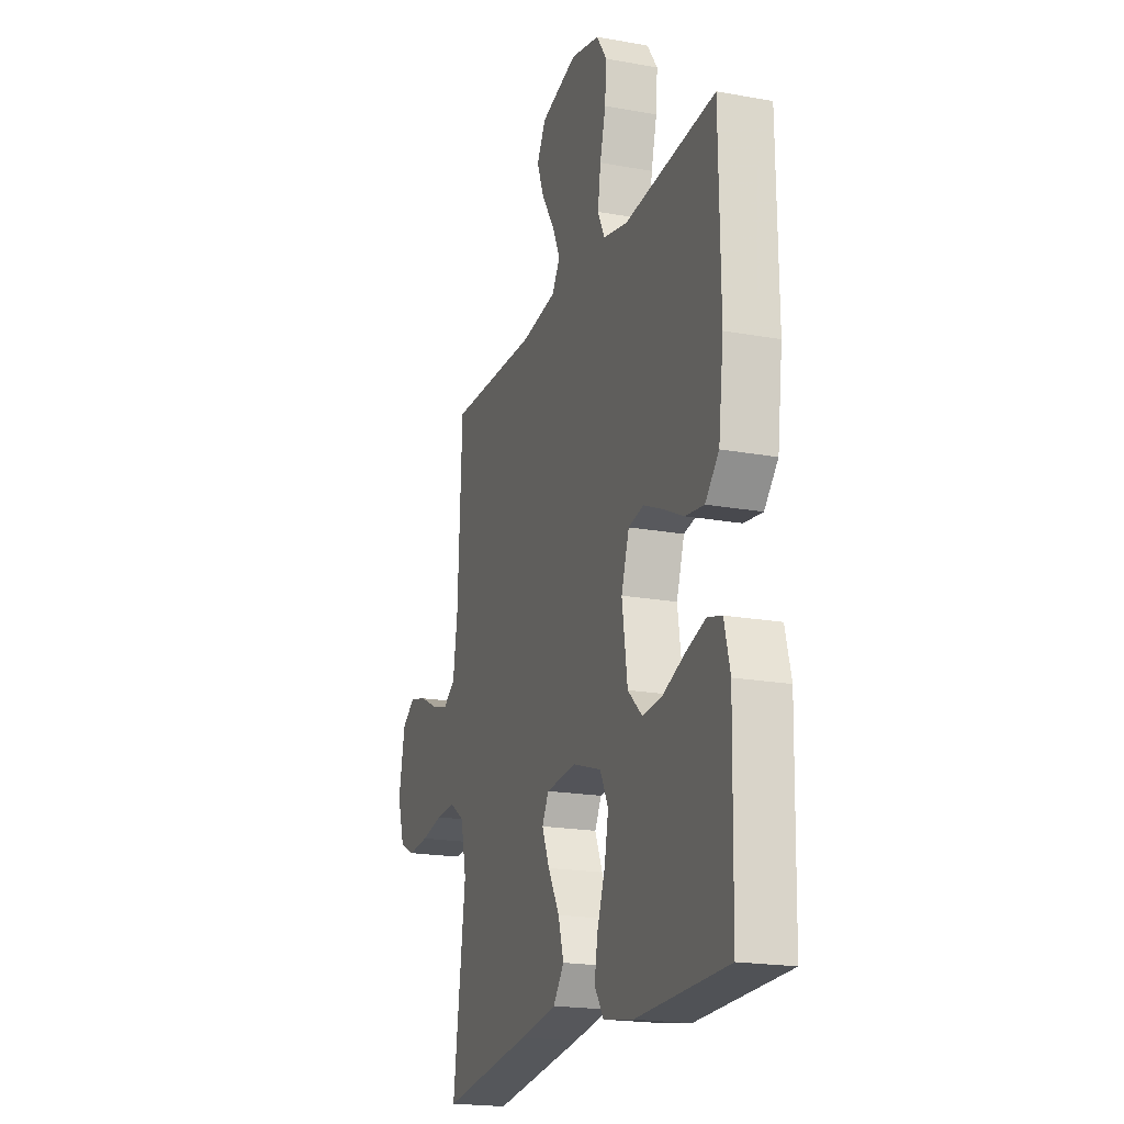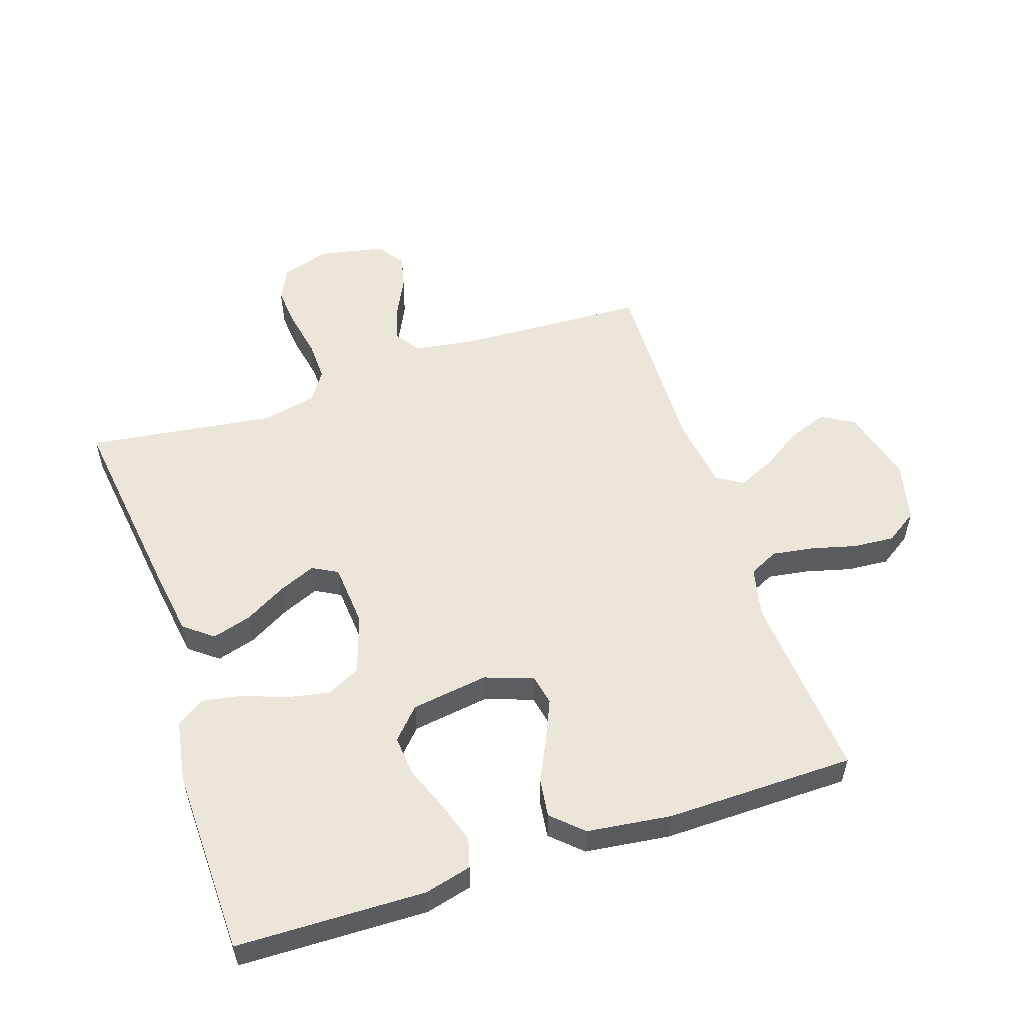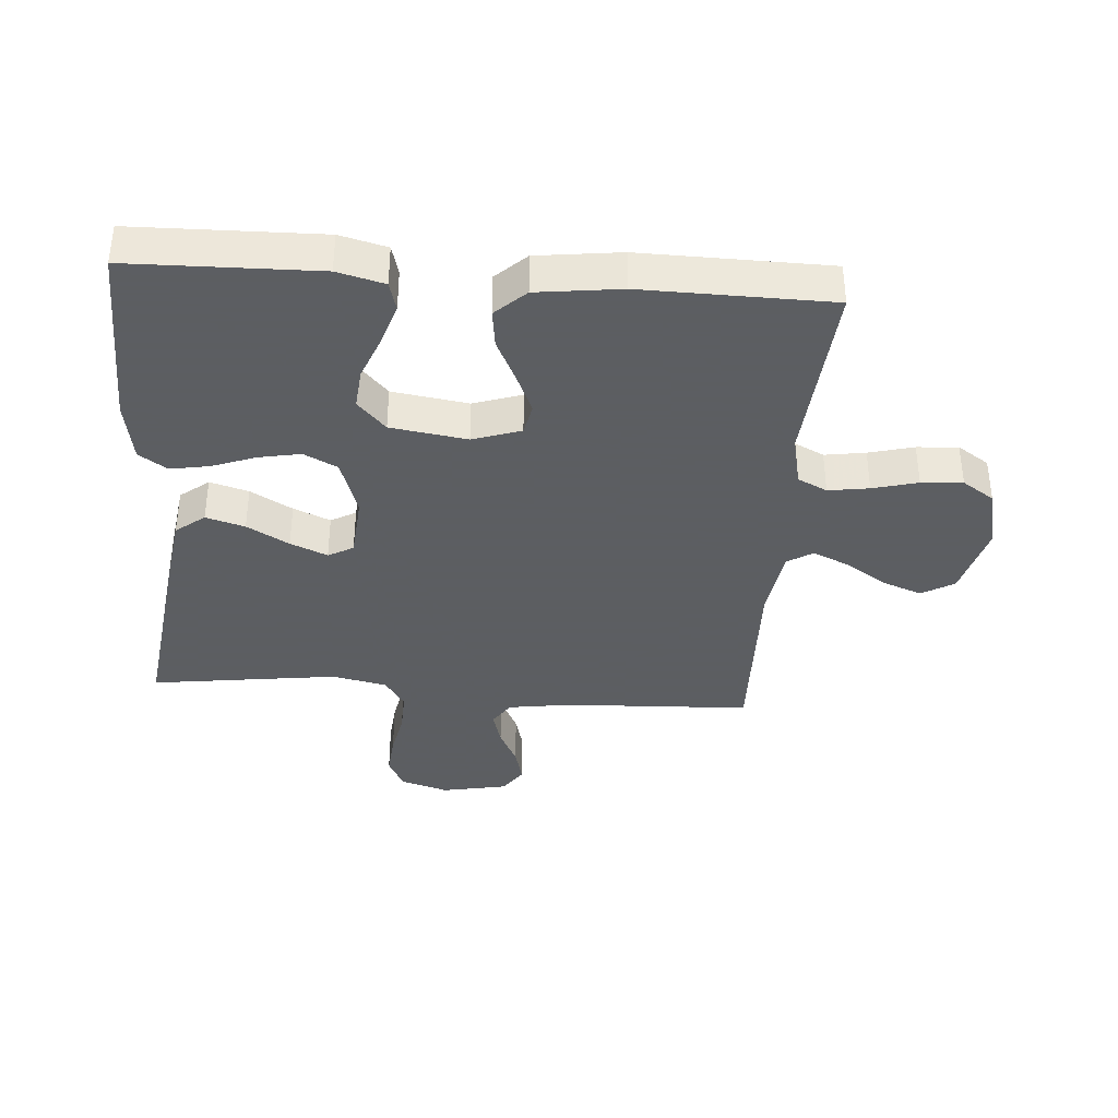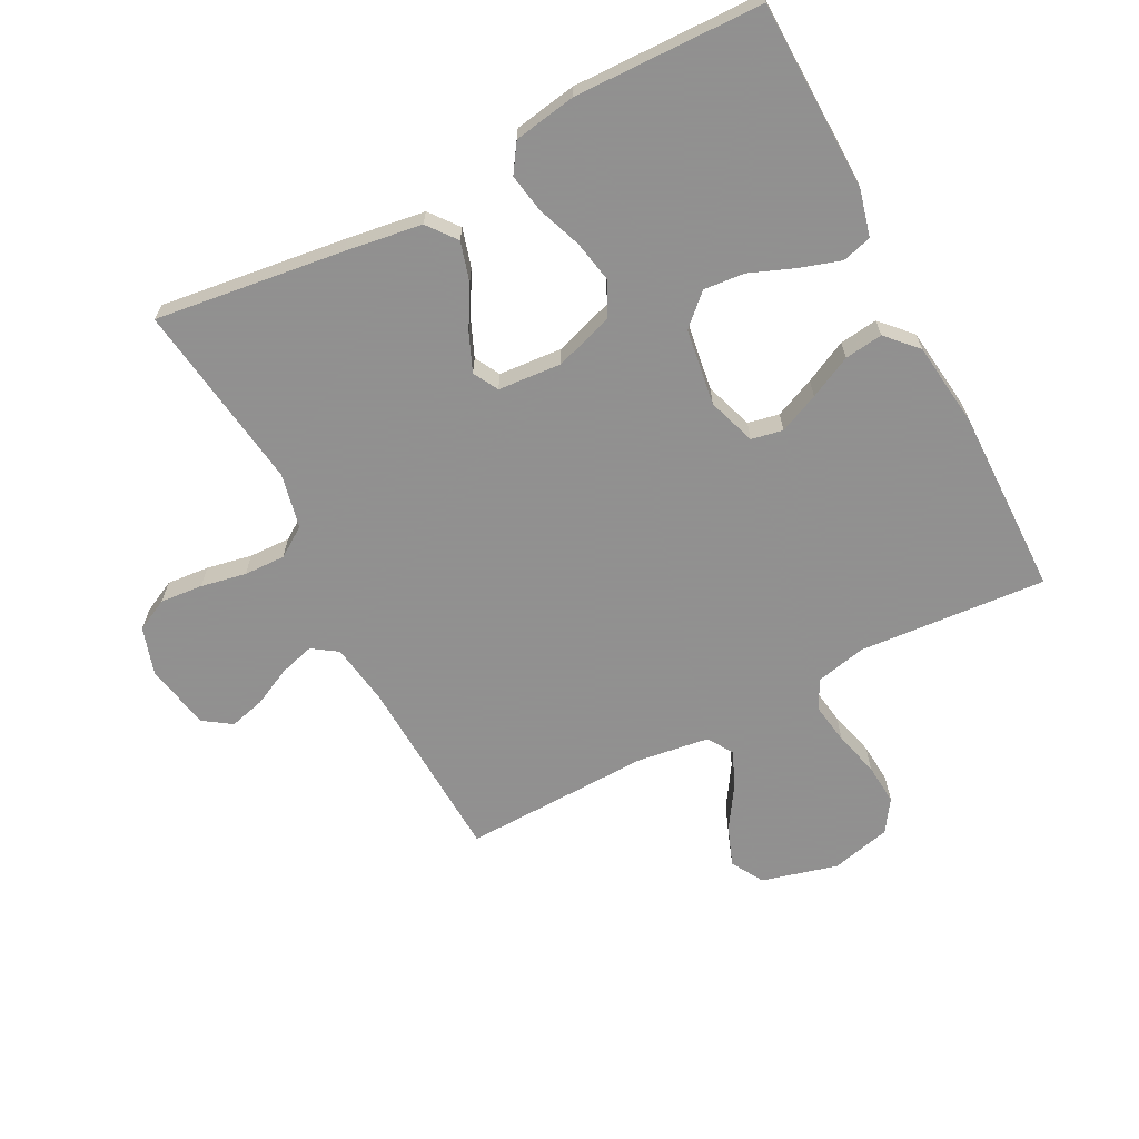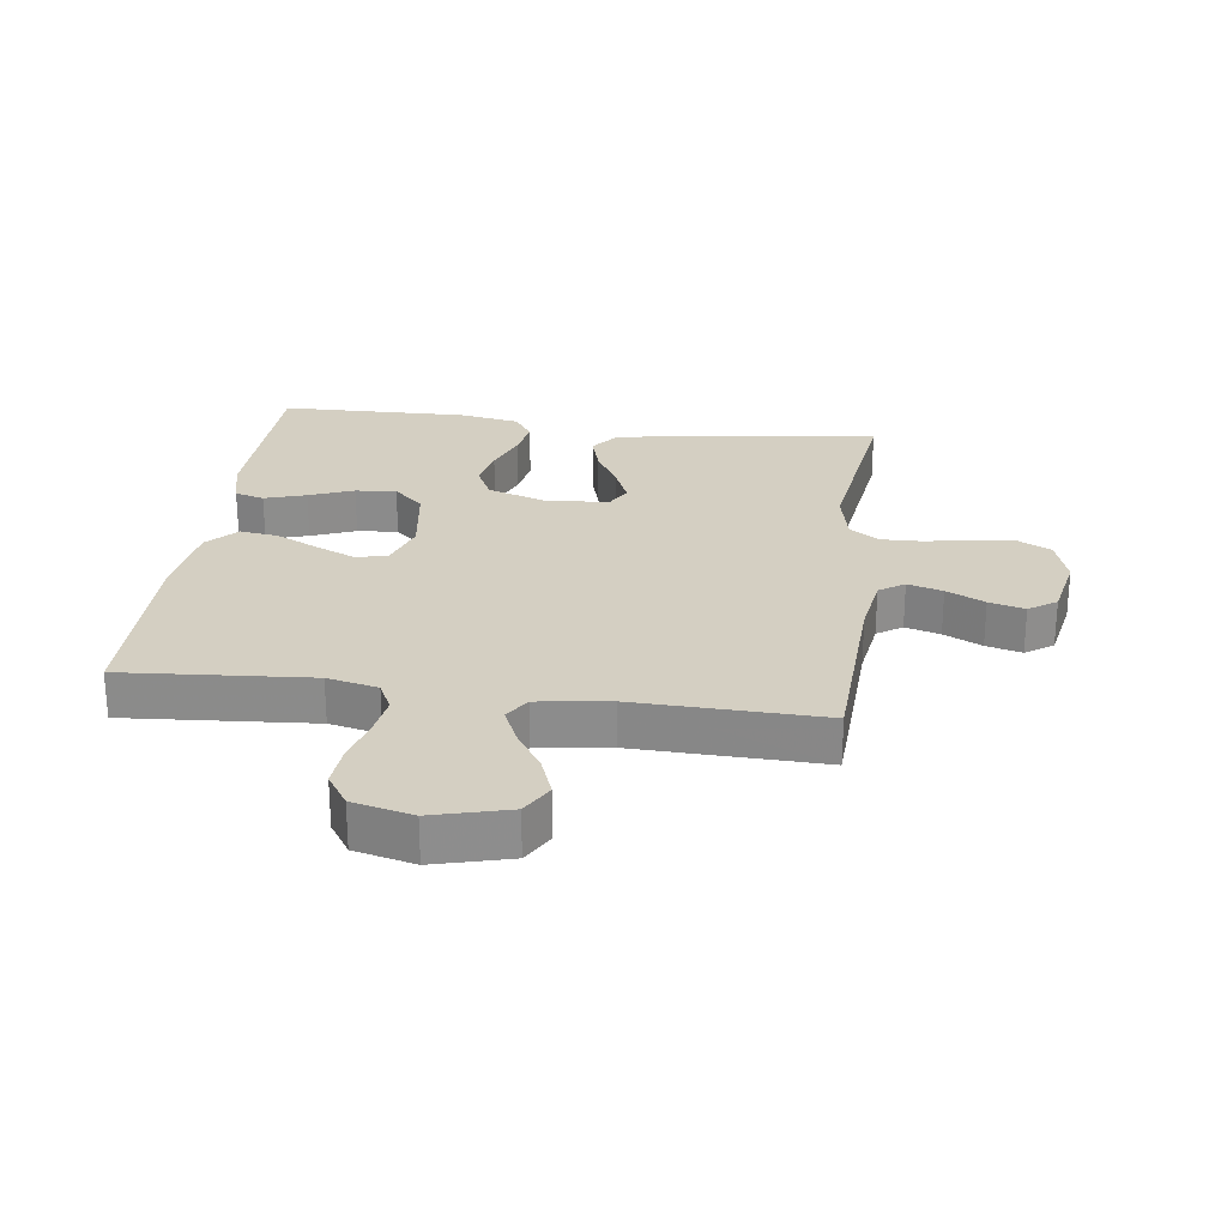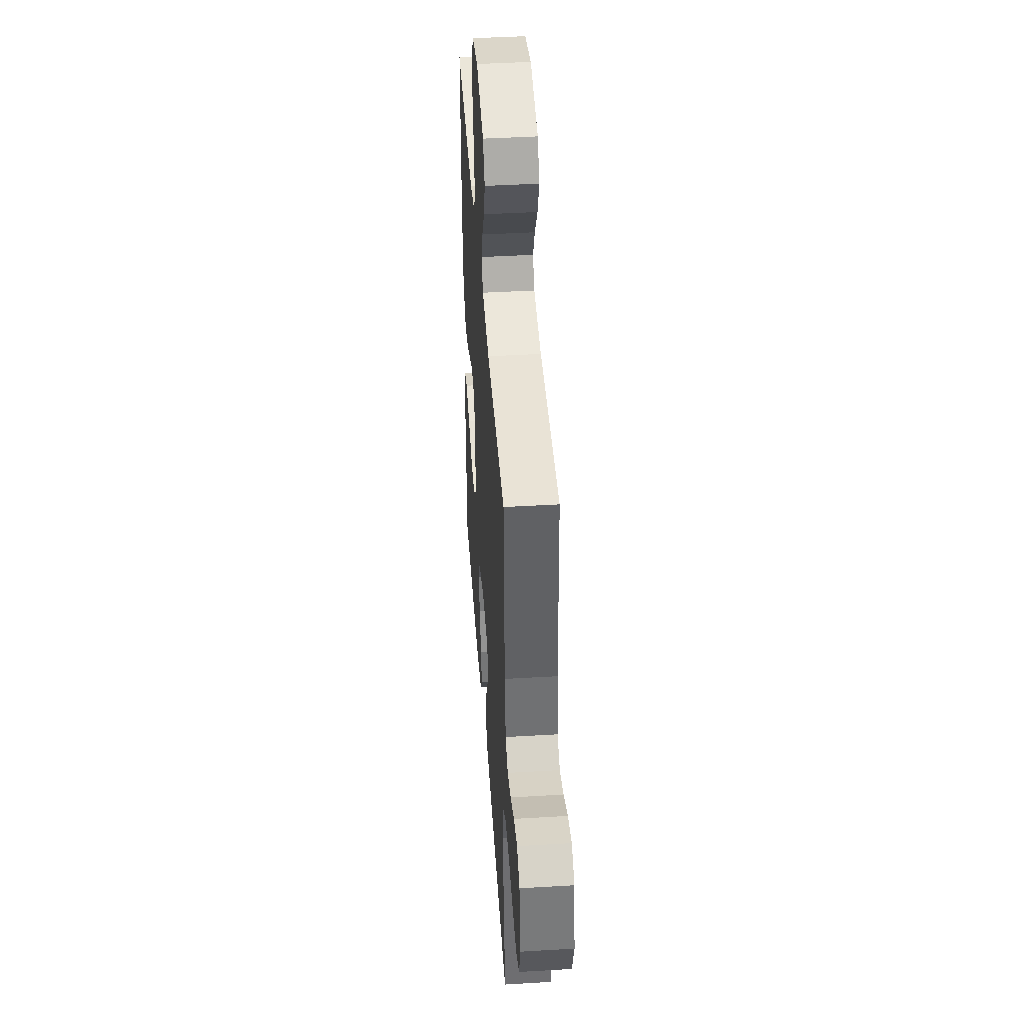
<metadata>
{"format":"obj","ext":"obj","renderer":"f3d","projection":"perspective","resolution":1024,"background":"white","views":[{"elev":-19.7,"azim":-108.7,"up":"+Z"},{"elev":54.4,"azim":-108.4,"up":"+Y"},{"elev":-37.4,"azim":-94.4,"up":"+Y"},{"elev":-65.8,"azim":-152.5,"up":"+Y"},{"elev":25.8,"azim":7.6,"up":"+Y"},{"elev":43.7,"azim":86.0,"up":"+Z"}]}
</metadata>
<code>
v -0.5 0.07 0.5
v -0.2 0.07 0.477
v -0.119 0.07 0.495
v -0.096 0.07 0.542
v -0.106 0.07 0.607
v -0.125 0.07 0.679
v -0.13 0.07 0.745
v -0.096 0.07 0.796
v 0 0.07 0.819
v 0.121 0.07 0.787
v 0.151 0.07 0.735
v 0.127 0.07 0.672
v 0.085 0.07 0.607
v 0.059 0.07 0.549
v 0.085 0.07 0.508
v 0.2 0.07 0.492
v 0.5 0.07 0.5
v 0.514 0.07 0.2
v 0.529 0.07 0.101
v 0.569 0.07 0.074
v 0.625 0.07 0.09
v 0.686 0.07 0.12
v 0.743 0.07 0.135
v 0.787 0.07 0.105
v 0.808 0.07 0
v 0.784 0.07 -0.077
v 0.732 0.07 -0.103
v 0.664 0.07 -0.097
v 0.592 0.07 -0.083
v 0.526 0.07 -0.081
v 0.478 0.07 -0.113
v 0.459 0.07 -0.2
v 0.5 0.07 -0.5
v 0.2 0.07 -0.461
v 0.078 0.07 -0.443
v 0.042 0.07 -0.397
v 0.06 0.07 -0.335
v 0.098 0.07 -0.268
v 0.123 0.07 -0.209
v 0.101 0.07 -0.169
v 0 0.07 -0.161
v -0.094 0.07 -0.192
v -0.121 0.07 -0.246
v -0.108 0.07 -0.313
v -0.082 0.07 -0.383
v -0.071 0.07 -0.445
v -0.101 0.07 -0.49
v -0.2 0.07 -0.507
v -0.5 0.07 -0.5
v -0.507 0.07 -0.2
v -0.488 0.07 -0.125
v -0.441 0.07 -0.112
v -0.375 0.07 -0.133
v -0.304 0.07 -0.161
v -0.239 0.07 -0.167
v -0.191 0.07 -0.122
v -0.173 0.07 0
v -0.199 0.07 0.077
v -0.249 0.07 0.087
v -0.313 0.07 0.059
v -0.381 0.07 0.026
v -0.442 0.07 0.018
v -0.487 0.07 0.066
v -0.504 0.07 0.2
v -0.5 0 0.5
v -0.2 0 0.477
v -0.119 0 0.495
v -0.096 0 0.542
v -0.106 0 0.607
v -0.125 0 0.679
v -0.13 0 0.745
v -0.096 0 0.796
v 0 0 0.819
v 0.121 0 0.787
v 0.151 0 0.735
v 0.127 0 0.672
v 0.085 0 0.607
v 0.059 0 0.549
v 0.085 0 0.508
v 0.2 0 0.492
v 0.5 0 0.5
v 0.514 0 0.2
v 0.529 0 0.101
v 0.569 0 0.074
v 0.625 0 0.09
v 0.686 0 0.12
v 0.743 0 0.135
v 0.787 0 0.105
v 0.808 0 0
v 0.784 0 -0.077
v 0.732 0 -0.103
v 0.664 0 -0.097
v 0.592 0 -0.083
v 0.526 0 -0.081
v 0.478 0 -0.113
v 0.459 0 -0.2
v 0.5 0 -0.5
v 0.2 0 -0.461
v 0.078 0 -0.443
v 0.042 0 -0.397
v 0.06 0 -0.335
v 0.098 0 -0.268
v 0.123 0 -0.209
v 0.101 0 -0.169
v 0 0 -0.161
v -0.094 0 -0.192
v -0.121 0 -0.246
v -0.108 0 -0.313
v -0.082 0 -0.383
v -0.071 0 -0.445
v -0.101 0 -0.49
v -0.2 0 -0.507
v -0.5 0 -0.5
v -0.507 0 -0.2
v -0.488 0 -0.125
v -0.441 0 -0.112
v -0.375 0 -0.133
v -0.304 0 -0.161
v -0.239 0 -0.167
v -0.191 0 -0.122
v -0.173 0 0
v -0.199 0 0.077
v -0.249 0 0.087
v -0.313 0 0.059
v -0.381 0 0.026
v -0.442 0 0.018
v -0.487 0 0.066
v -0.504 0 0.2
f 63 64 1 2
f 60 61 62 63
f 59 60 63 2
f 58 59 2 3
f 57 58 3 4
f 51 52 53 54
f 49 50 51 54
f 49 54 55
f 48 49 55 56
f 44 45 46 47
f 43 44 47 48
f 35 36 37 38
f 35 38 39
f 32 33 34 35
f 31 32 35 39
f 30 31 39 40
f 26 27 28 29
f 26 29 30
f 25 26 30
f 21 22 23 24
f 20 21 24 25
f 16 17 18
f 15 16 18 19
f 10 11 12 13
f 10 13 14
f 9 10 14
f 8 9 14
f 5 6 7 8
f 4 5 8 14
f 57 4 14 15
f 43 48 56 57
f 42 43 57 15
f 25 30 40 41
f 20 25 41
f 19 20 41 42
f 15 19 42
f 66 65 128 127
f 127 126 125 124
f 66 127 124 123
f 67 66 123 122
f 68 67 122 121
f 118 117 116 115
f 118 115 114 113
f 119 118 113
f 120 119 113 112
f 111 110 109 108
f 112 111 108 107
f 102 101 100 99
f 103 102 99
f 99 98 97 96
f 103 99 96 95
f 104 103 95 94
f 93 92 91 90
f 94 93 90
f 94 90 89
f 88 87 86 85
f 89 88 85 84
f 82 81 80
f 83 82 80 79
f 77 76 75 74
f 78 77 74
f 78 74 73
f 78 73 72
f 72 71 70 69
f 78 72 69 68
f 79 78 68 121
f 121 120 112 107
f 79 121 107 106
f 105 104 94 89
f 105 89 84
f 106 105 84 83
f 106 83 79
f 1 65 66 2
f 2 66 67 3
f 3 67 68 4
f 4 68 69 5
f 5 69 70 6
f 6 70 71 7
f 7 71 72 8
f 8 72 73 9
f 9 73 74 10
f 10 74 75 11
f 11 75 76 12
f 12 76 77 13
f 13 77 78 14
f 14 78 79 15
f 15 79 80 16
f 16 80 81 17
f 17 81 82 18
f 18 82 83 19
f 19 83 84 20
f 20 84 85 21
f 21 85 86 22
f 22 86 87 23
f 23 87 88 24
f 24 88 89 25
f 25 89 90 26
f 26 90 91 27
f 27 91 92 28
f 28 92 93 29
f 29 93 94 30
f 30 94 95 31
f 31 95 96 32
f 32 96 97 33
f 33 97 98 34
f 34 98 99 35
f 35 99 100 36
f 36 100 101 37
f 37 101 102 38
f 38 102 103 39
f 39 103 104 40
f 40 104 105 41
f 41 105 106 42
f 42 106 107 43
f 43 107 108 44
f 44 108 109 45
f 45 109 110 46
f 46 110 111 47
f 47 111 112 48
f 48 112 113 49
f 49 113 114 50
f 50 114 115 51
f 51 115 116 52
f 52 116 117 53
f 53 117 118 54
f 54 118 119 55
f 55 119 120 56
f 56 120 121 57
f 57 121 122 58
f 58 122 123 59
f 59 123 124 60
f 60 124 125 61
f 61 125 126 62
f 62 126 127 63
f 63 127 128 64
f 64 128 65 1

</code>
